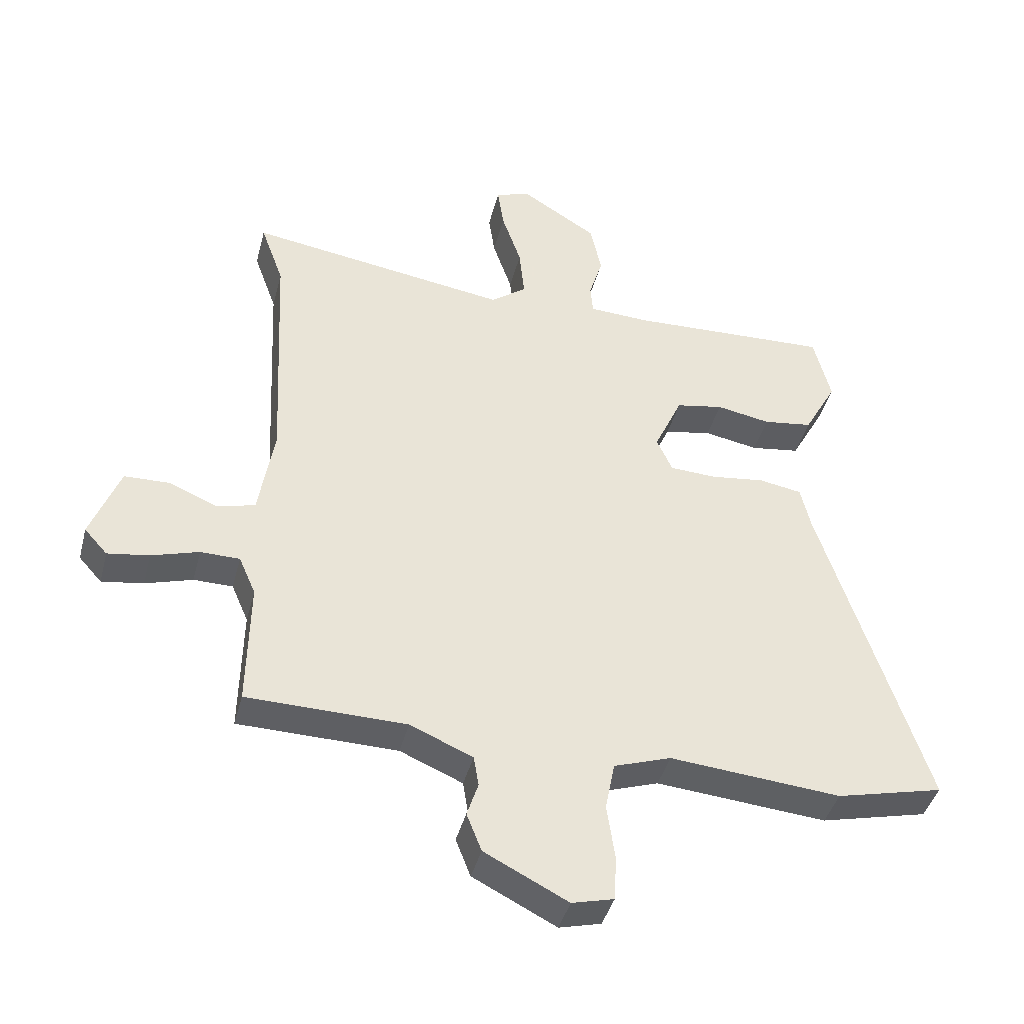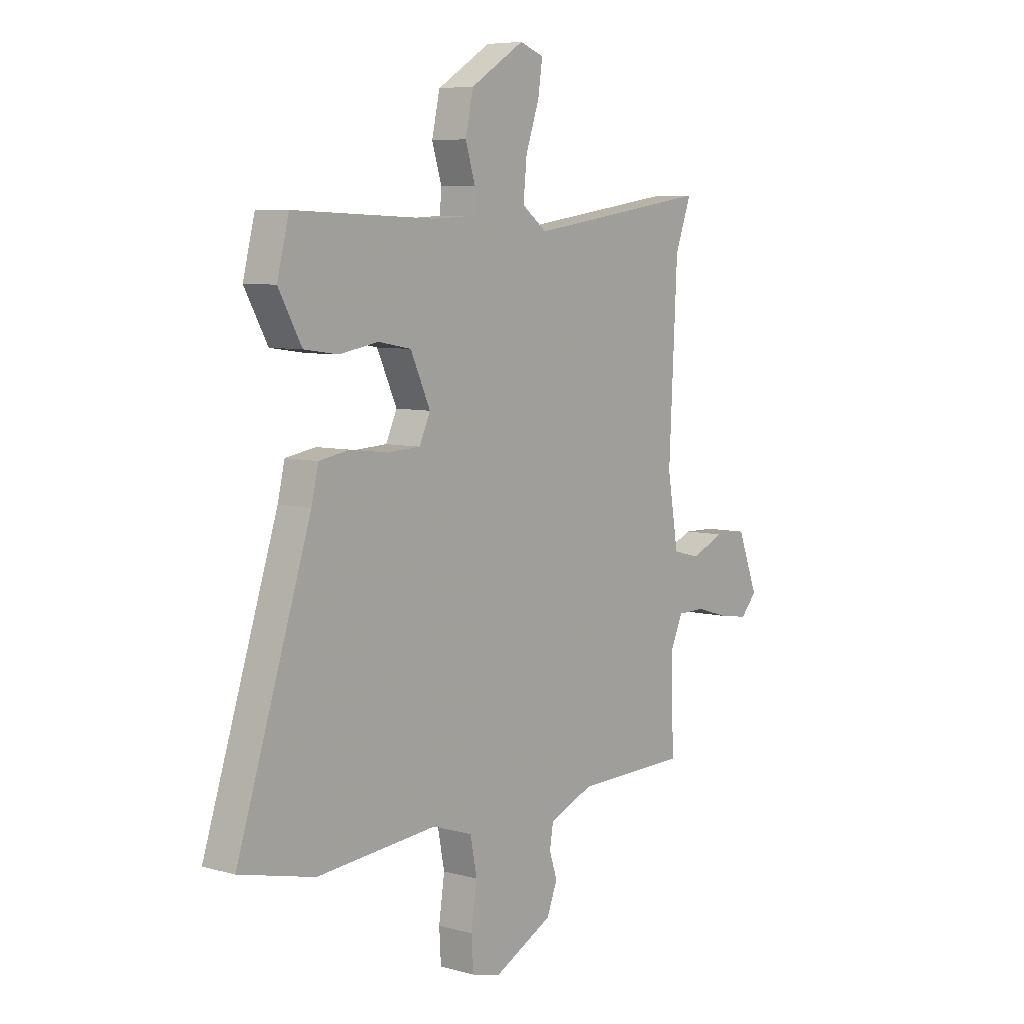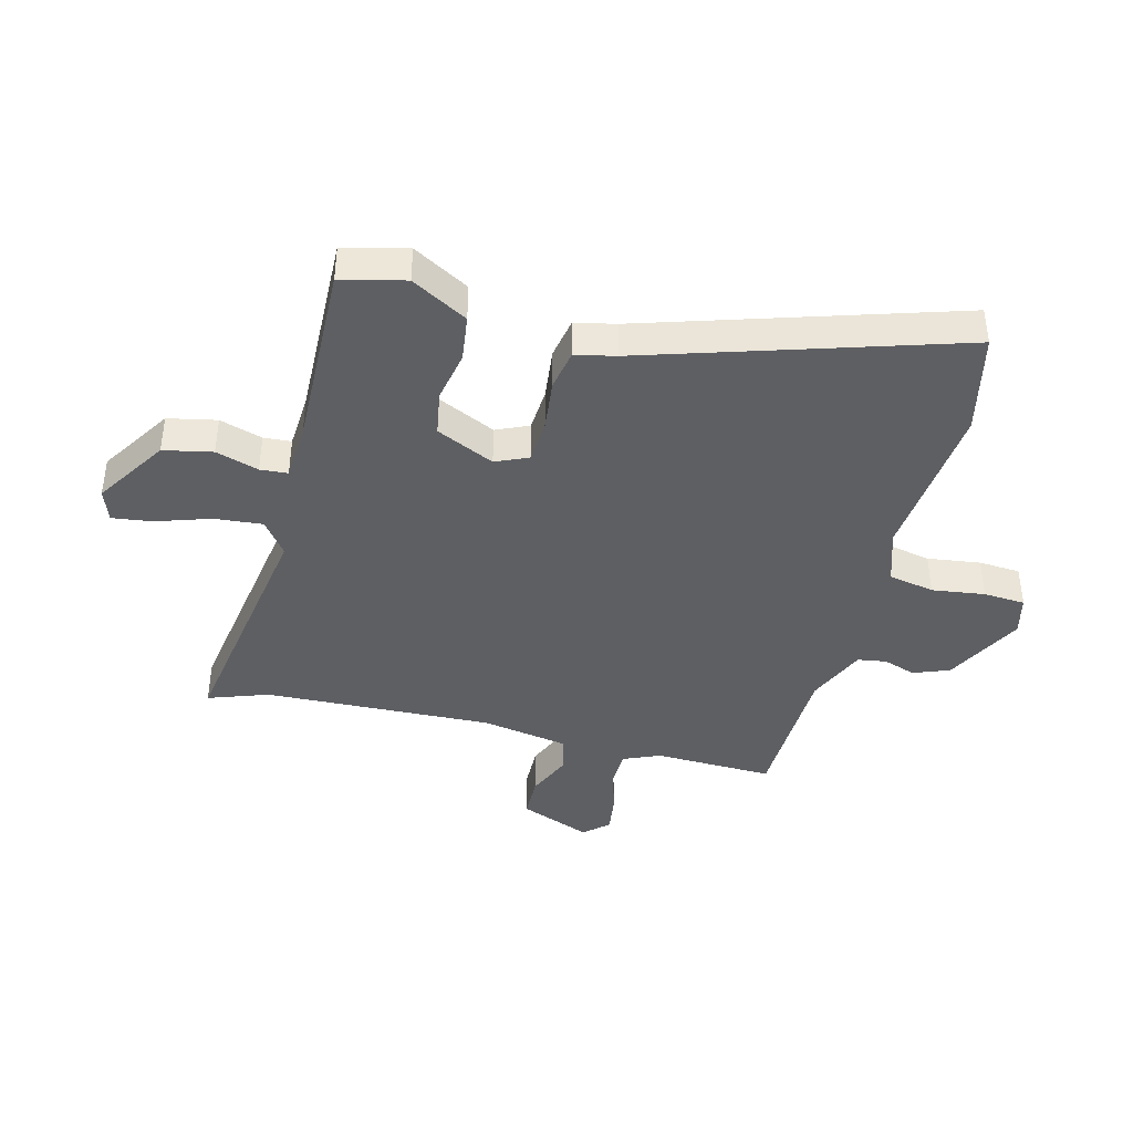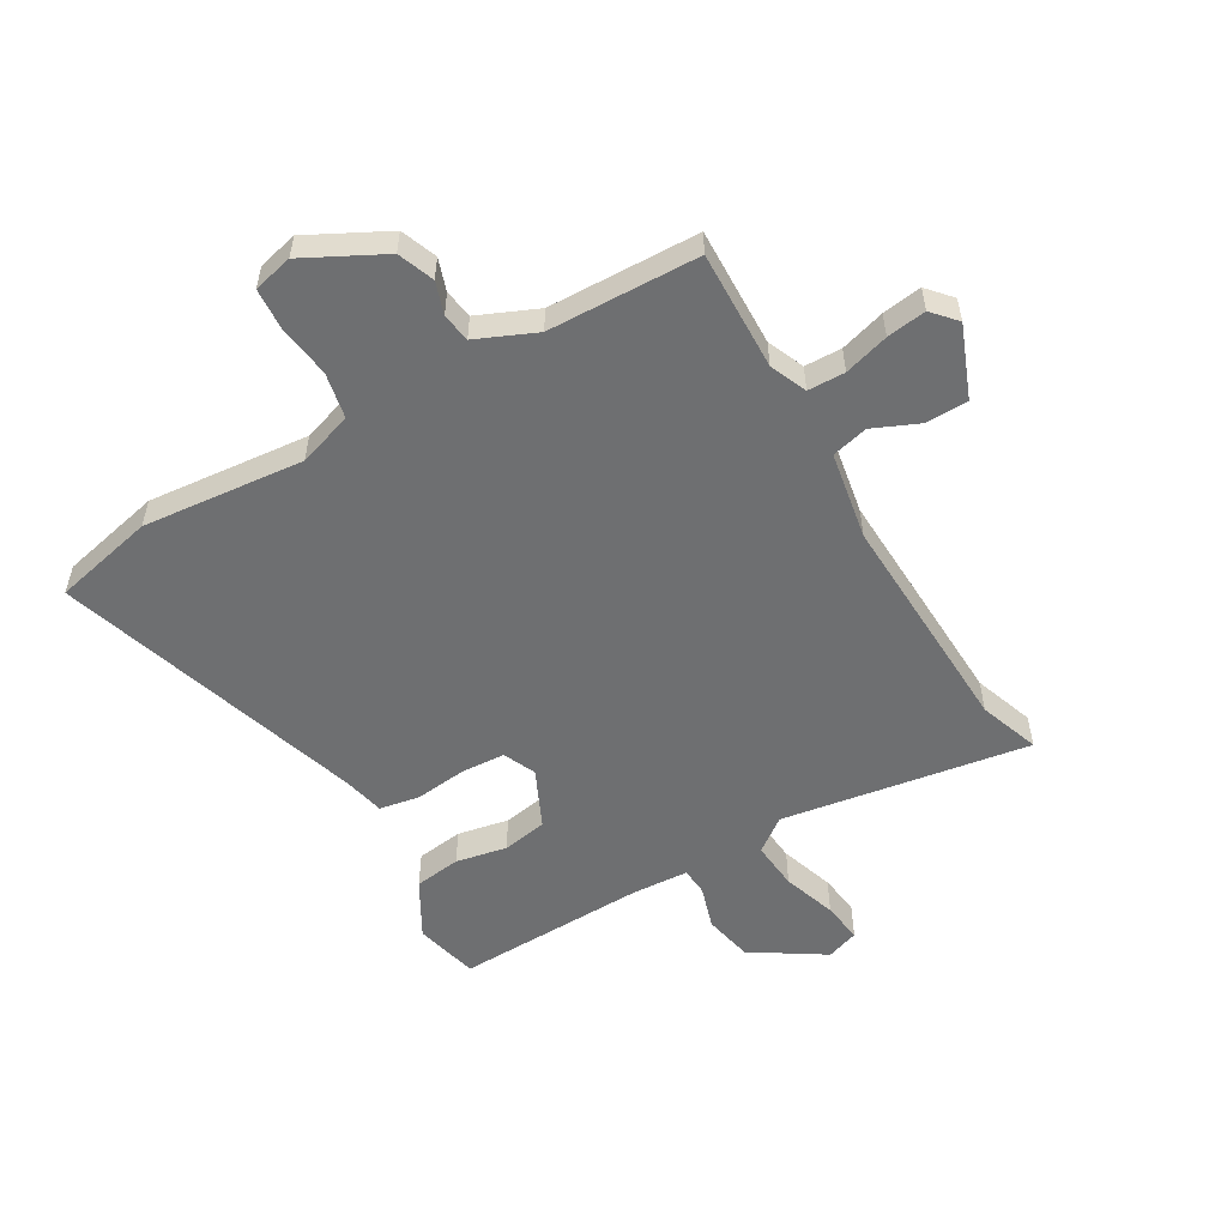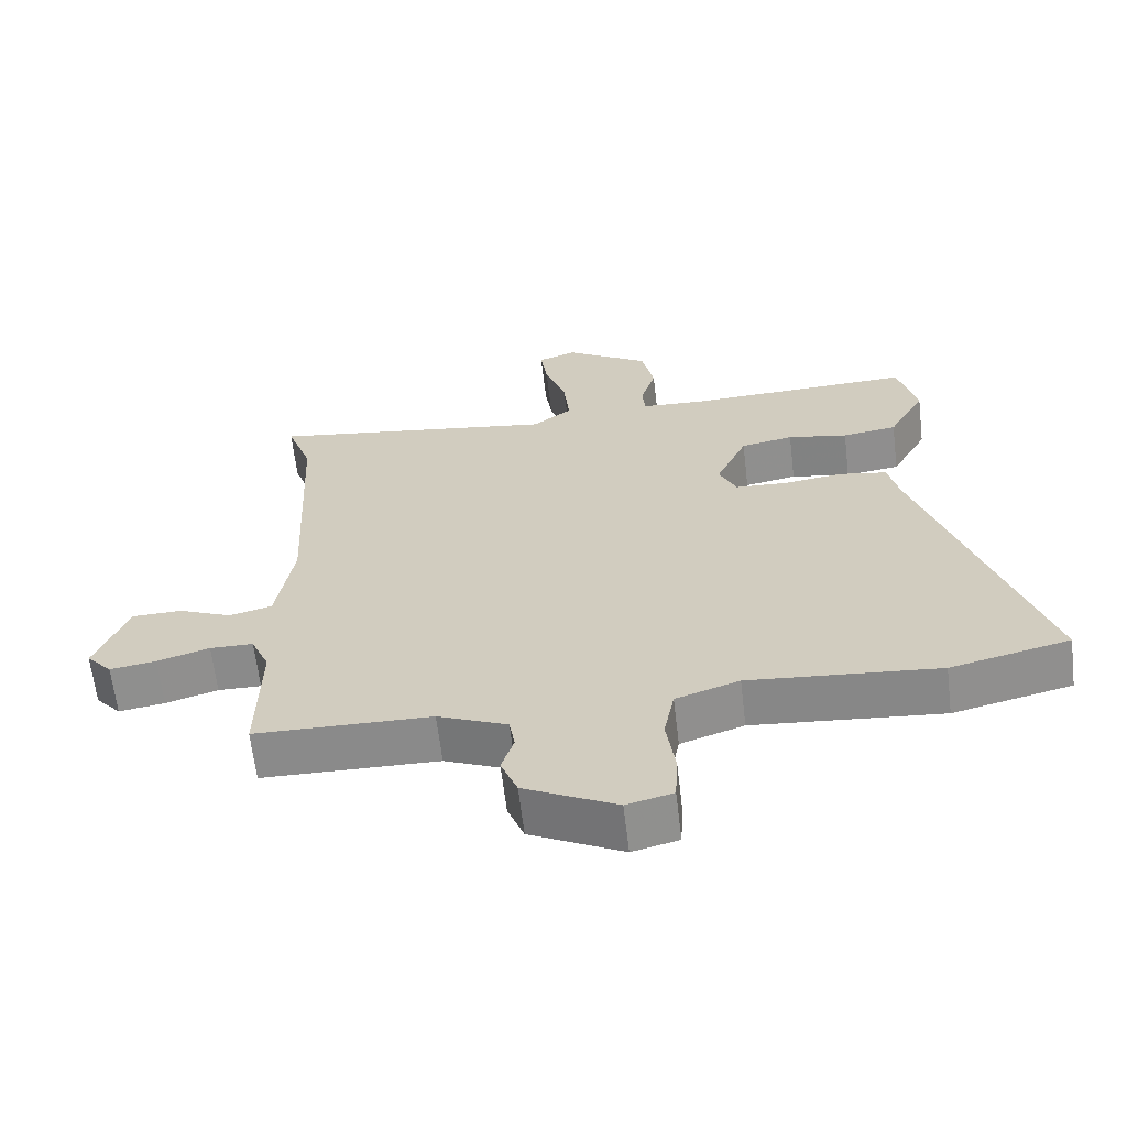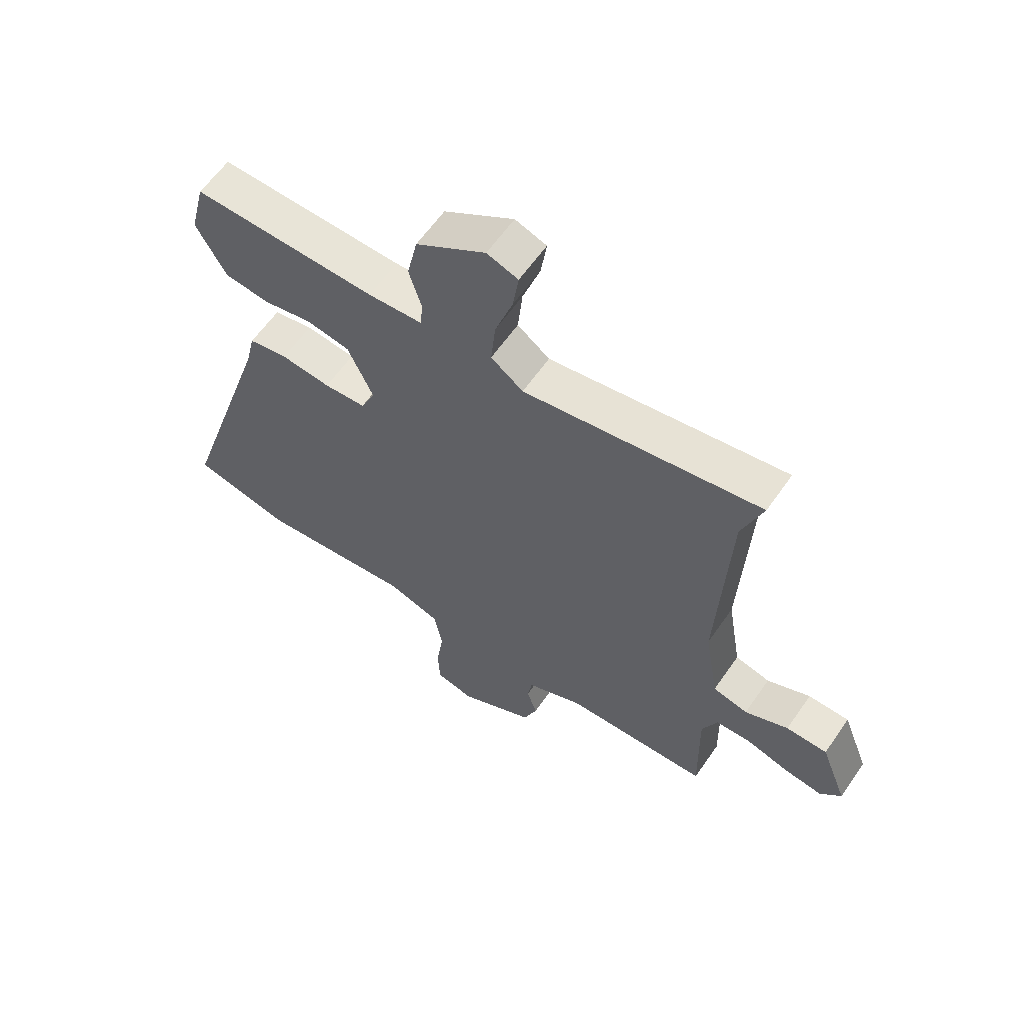
<metadata>
{"format":"obj","ext":"obj","renderer":"f3d","projection":"perspective","resolution":1024,"background":"white","views":[{"elev":-41.4,"azim":-14.3,"up":"+Z"},{"elev":6.8,"azim":128.7,"up":"+Z"},{"elev":-41.1,"azim":75.1,"up":"+Y"},{"elev":-54.6,"azim":-150.3,"up":"+Y"},{"elev":-63.7,"azim":6.8,"up":"+Z"},{"elev":60.9,"azim":-145.4,"up":"+Z"}]}
</metadata>
<code>
v 0.516 0.07 0.5
v 0.543 0.07 0.392
v 0.49 0.07 0.296
v 0.411 0.07 0.285
v 0.324 0.07 0.301
v 0.248 0.07 0.287
v 0.203 0.07 0.188
v 0.228 0.07 0.133
v 0.302 0.07 0.129
v 0.39 0.07 0.14
v 0.459 0.07 0.128
v 0.475 0.07 0.059
v 0.644 0.07 -0.466
v 0.472 0.07 -0.507
v 0.197 0.07 -0.483
v 0.105 0.07 -0.514
v 0.09 0.07 -0.592
v 0.103 0.07 -0.682
v 0.099 0.07 -0.753
v 0.032 0.07 -0.77
v -0.102 0.07 -0.702
v -0.126 0.07 -0.641
v -0.108 0.07 -0.586
v -0.116 0.07 -0.537
v -0.217 0.07 -0.494
v -0.473 0.07 -0.489
v -0.469 0.07 -0.286
v -0.496 0.07 -0.224
v -0.559 0.07 -0.223
v -0.635 0.07 -0.246
v -0.702 0.07 -0.256
v -0.739 0.07 -0.215
v -0.692 0.07 -0.093
v -0.619 0.07 -0.091
v -0.542 0.07 -0.124
v -0.48 0.07 -0.108
v -0.455 0.07 0.041
v -0.474 0.07 0.429
v -0.511 0.07 0.531
v -0.091 0.07 0.468
v -0.034 0.07 0.511
v -0.042 0.07 0.593
v -0.073 0.07 0.684
v -0.083 0.07 0.753
v -0.028 0.07 0.773
v 0.095 0.07 0.696
v 0.113 0.07 0.613
v 0.091 0.07 0.54
v 0.095 0.07 0.493
v 0.191 0.07 0.488
v 0.516 0 0.5
v 0.543 0 0.392
v 0.49 0 0.296
v 0.411 0 0.285
v 0.324 0 0.301
v 0.248 0 0.287
v 0.203 0 0.188
v 0.228 0 0.133
v 0.302 0 0.129
v 0.39 0 0.14
v 0.459 0 0.128
v 0.475 0 0.059
v 0.644 0 -0.466
v 0.472 0 -0.507
v 0.197 0 -0.483
v 0.105 0 -0.514
v 0.09 0 -0.592
v 0.103 0 -0.682
v 0.099 0 -0.753
v 0.032 0 -0.77
v -0.102 0 -0.702
v -0.126 0 -0.641
v -0.108 0 -0.586
v -0.116 0 -0.537
v -0.217 0 -0.494
v -0.473 0 -0.489
v -0.469 0 -0.286
v -0.496 0 -0.224
v -0.559 0 -0.223
v -0.635 0 -0.246
v -0.702 0 -0.256
v -0.739 0 -0.215
v -0.692 0 -0.093
v -0.619 0 -0.091
v -0.542 0 -0.124
v -0.48 0 -0.108
v -0.455 0 0.041
v -0.474 0 0.429
v -0.511 0 0.531
v -0.091 0 0.468
v -0.034 0 0.511
v -0.042 0 0.593
v -0.073 0 0.684
v -0.083 0 0.753
v -0.028 0 0.773
v 0.095 0 0.696
v 0.113 0 0.613
v 0.091 0 0.54
v 0.095 0 0.493
v 0.191 0 0.488
f 45 46 47 48
f 45 48 49
f 42 43 44 45
f 41 42 45 49
f 40 41 49
f 38 39 40
f 37 38 40
f 36 37 40 49
f 32 33 34 35
f 32 35 36
f 29 30 31 32
f 28 29 32 36
f 27 28 36 49
f 25 26 27 49
f 20 21 22 23
f 20 23 24
f 17 18 19 20
f 16 17 20 24
f 15 16 24 25
f 12 13 14 15
f 9 10 11 12
f 8 9 12 15
f 7 8 15 25
f 2 3 4 5
f 50 1 2 5
f 50 5 6
f 25 49 50
f 6 7 25 50
f 98 97 96 95
f 99 98 95
f 95 94 93 92
f 99 95 92 91
f 99 91 90
f 90 89 88
f 90 88 87
f 99 90 87 86
f 85 84 83 82
f 86 85 82
f 82 81 80 79
f 86 82 79 78
f 99 86 78 77
f 99 77 76 75
f 73 72 71 70
f 74 73 70
f 70 69 68 67
f 74 70 67 66
f 75 74 66 65
f 65 64 63 62
f 62 61 60 59
f 65 62 59 58
f 75 65 58 57
f 55 54 53 52
f 55 52 51 100
f 56 55 100
f 100 99 75
f 100 75 57 56
f 1 51 52 2
f 2 52 53 3
f 3 53 54 4
f 4 54 55 5
f 5 55 56 6
f 6 56 57 7
f 7 57 58 8
f 8 58 59 9
f 9 59 60 10
f 10 60 61 11
f 11 61 62 12
f 12 62 63 13
f 13 63 64 14
f 14 64 65 15
f 15 65 66 16
f 16 66 67 17
f 17 67 68 18
f 18 68 69 19
f 19 69 70 20
f 20 70 71 21
f 21 71 72 22
f 22 72 73 23
f 23 73 74 24
f 24 74 75 25
f 25 75 76 26
f 26 76 77 27
f 27 77 78 28
f 28 78 79 29
f 29 79 80 30
f 30 80 81 31
f 31 81 82 32
f 32 82 83 33
f 33 83 84 34
f 34 84 85 35
f 35 85 86 36
f 36 86 87 37
f 37 87 88 38
f 38 88 89 39
f 39 89 90 40
f 40 90 91 41
f 41 91 92 42
f 42 92 93 43
f 43 93 94 44
f 44 94 95 45
f 45 95 96 46
f 46 96 97 47
f 47 97 98 48
f 48 98 99 49
f 49 99 100 50
f 50 100 51 1

</code>
